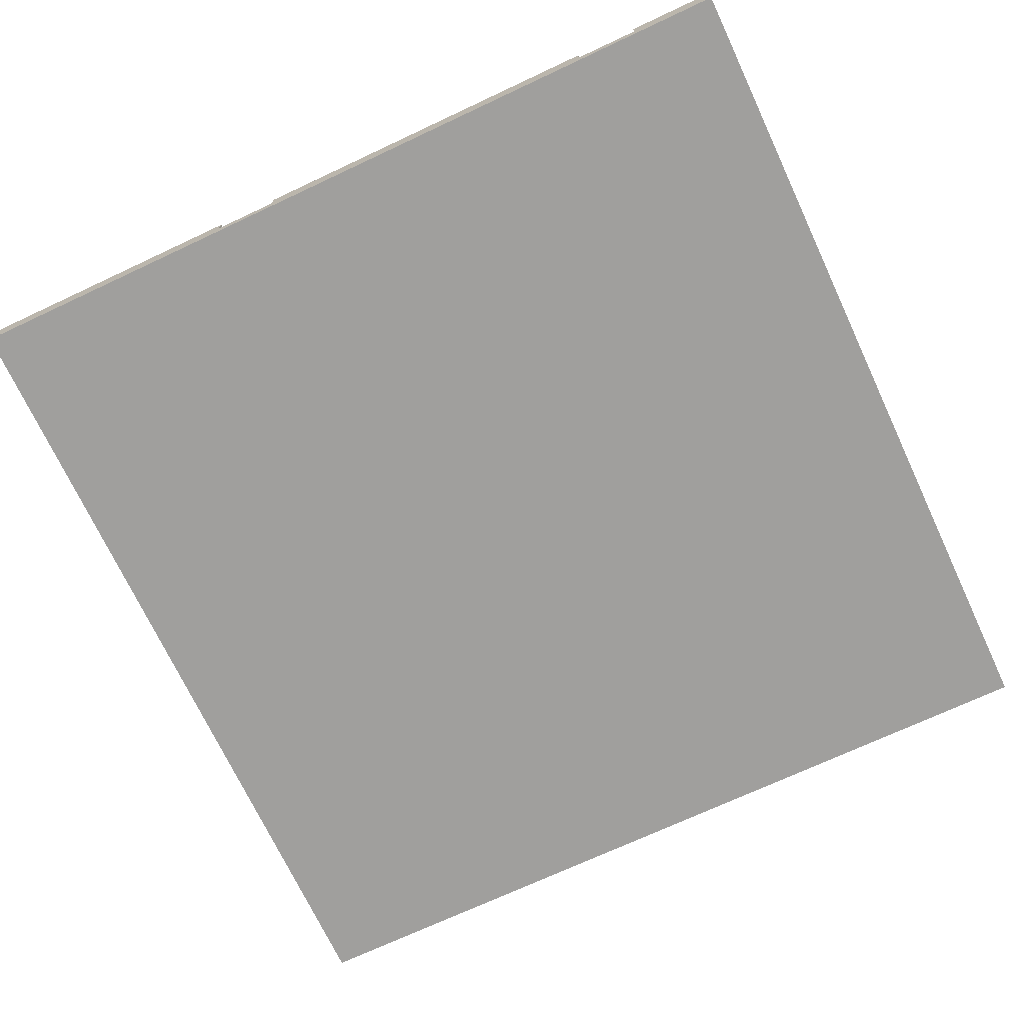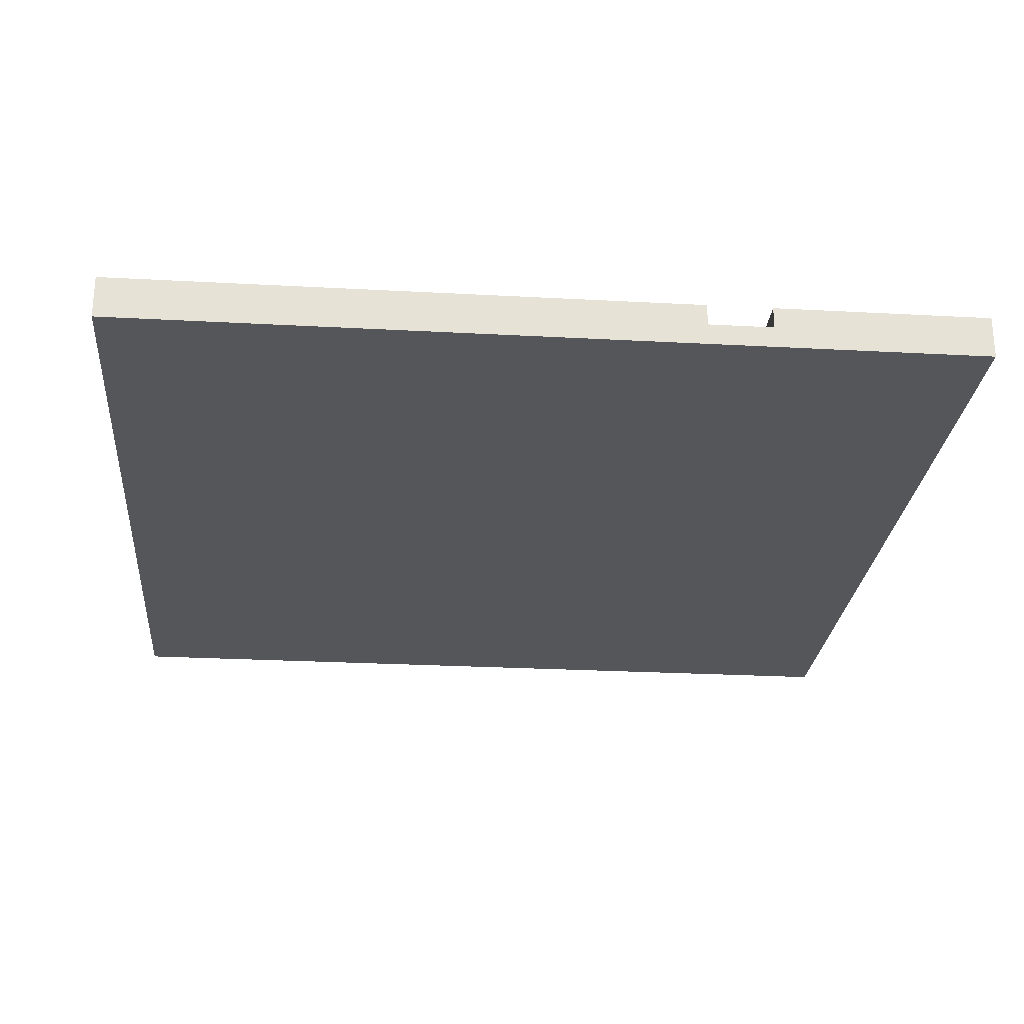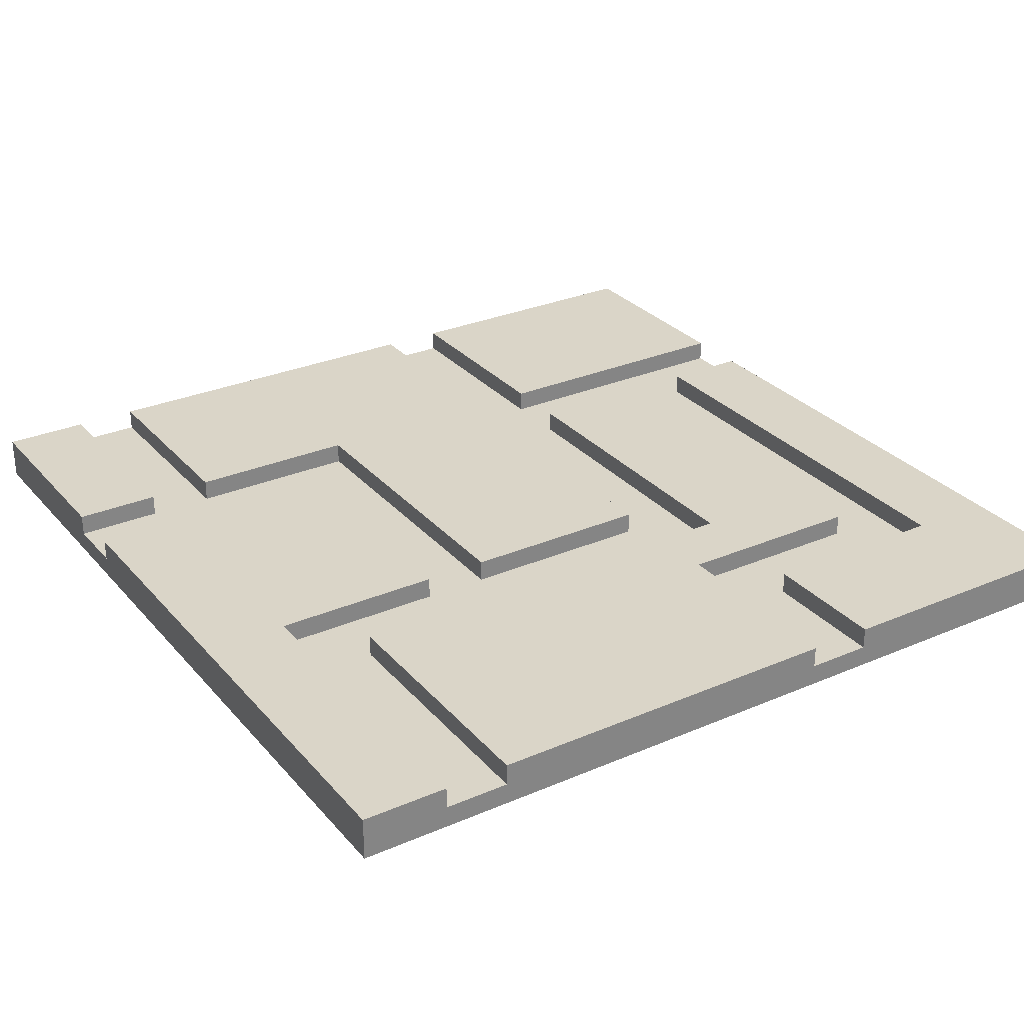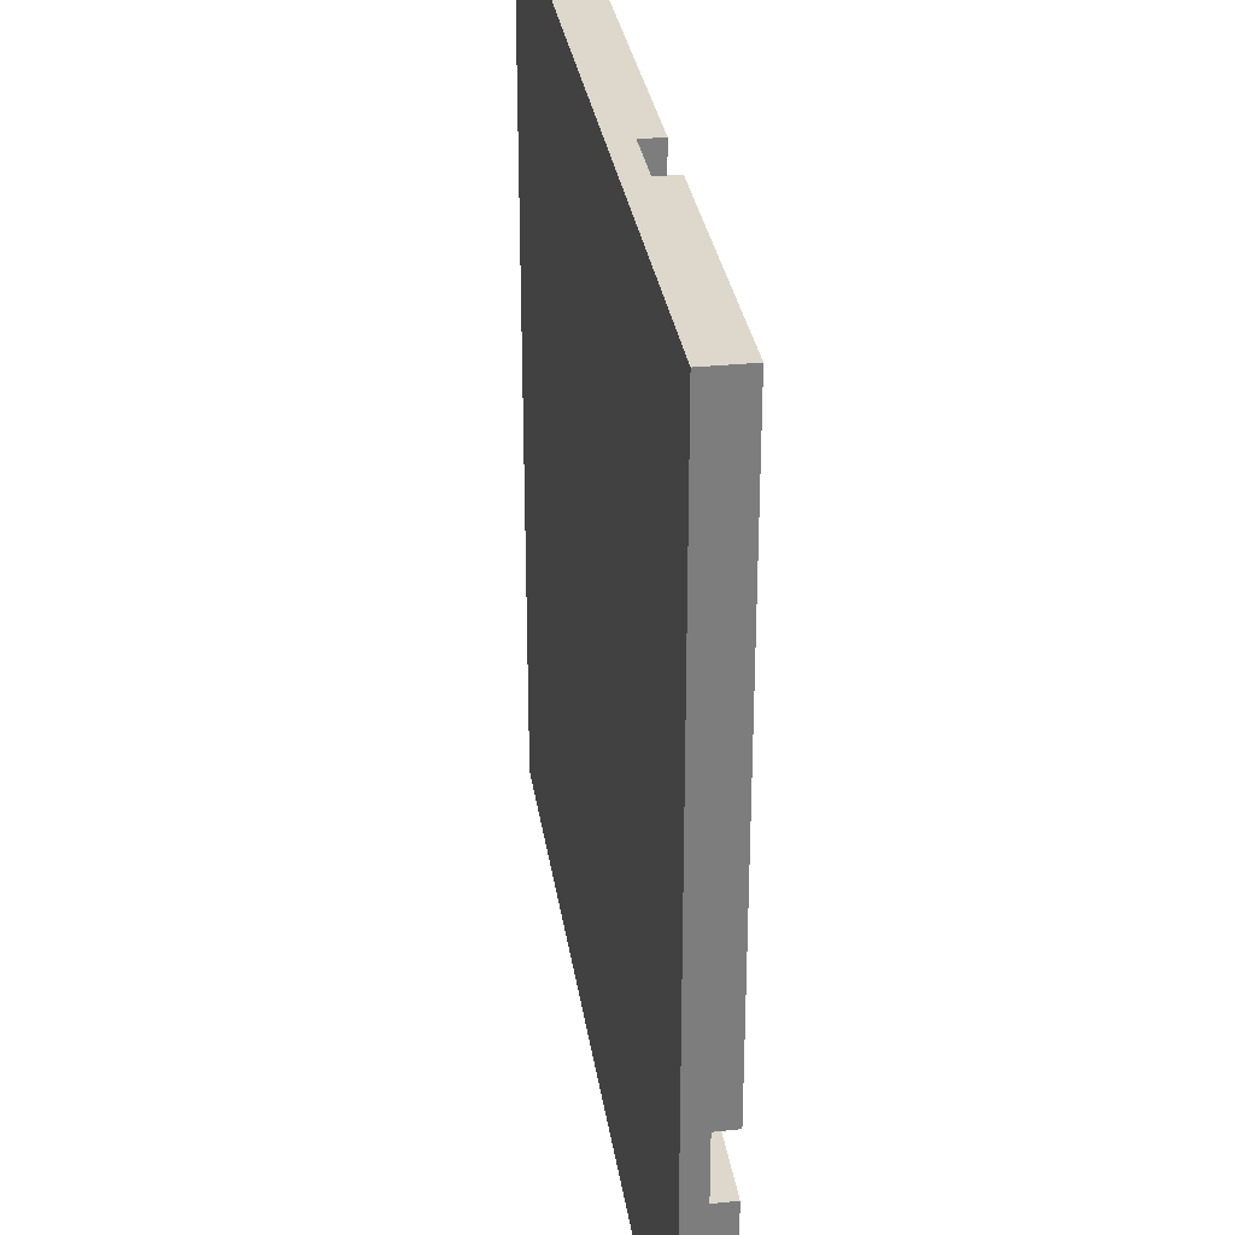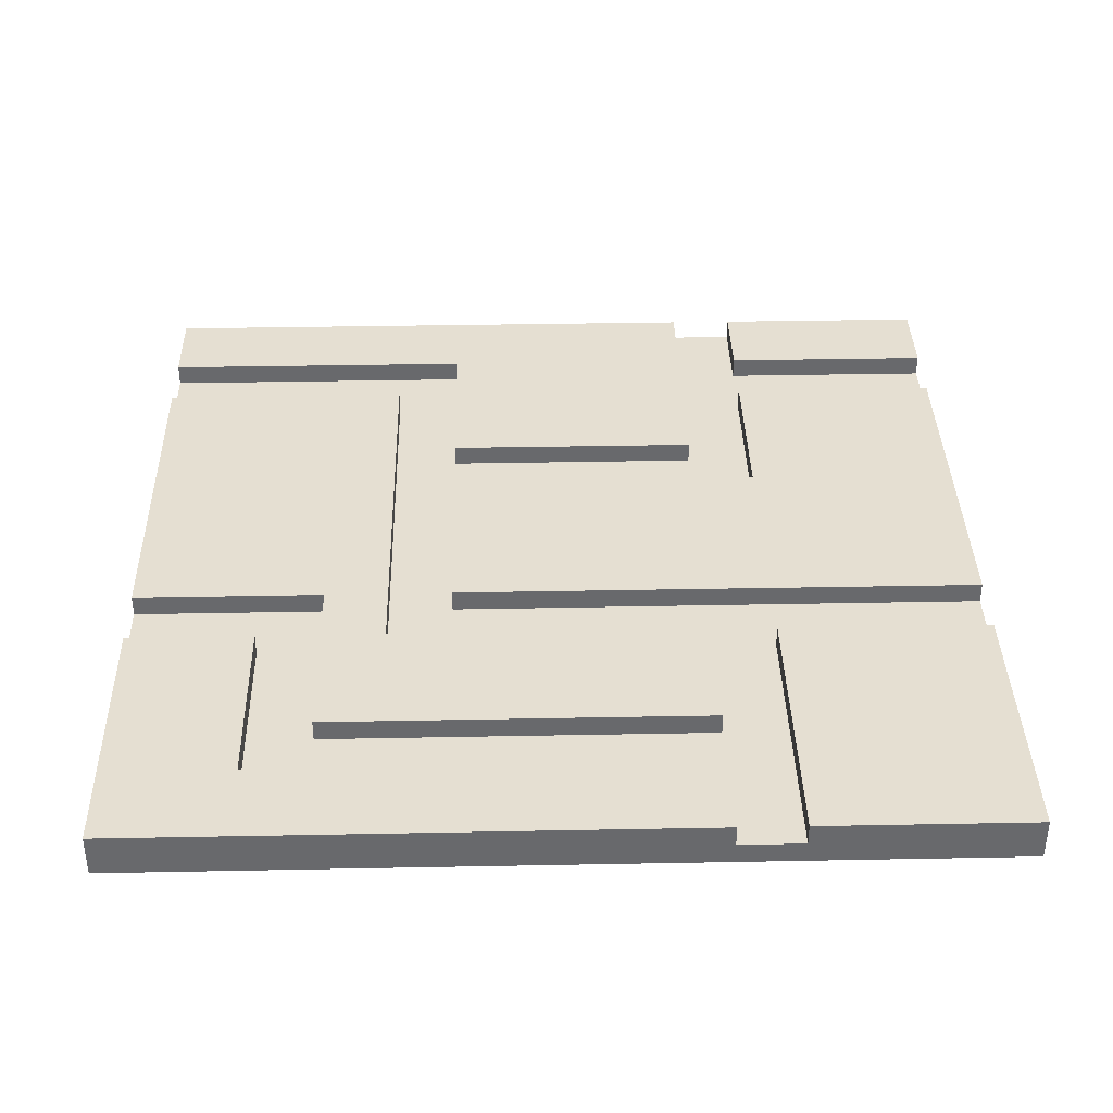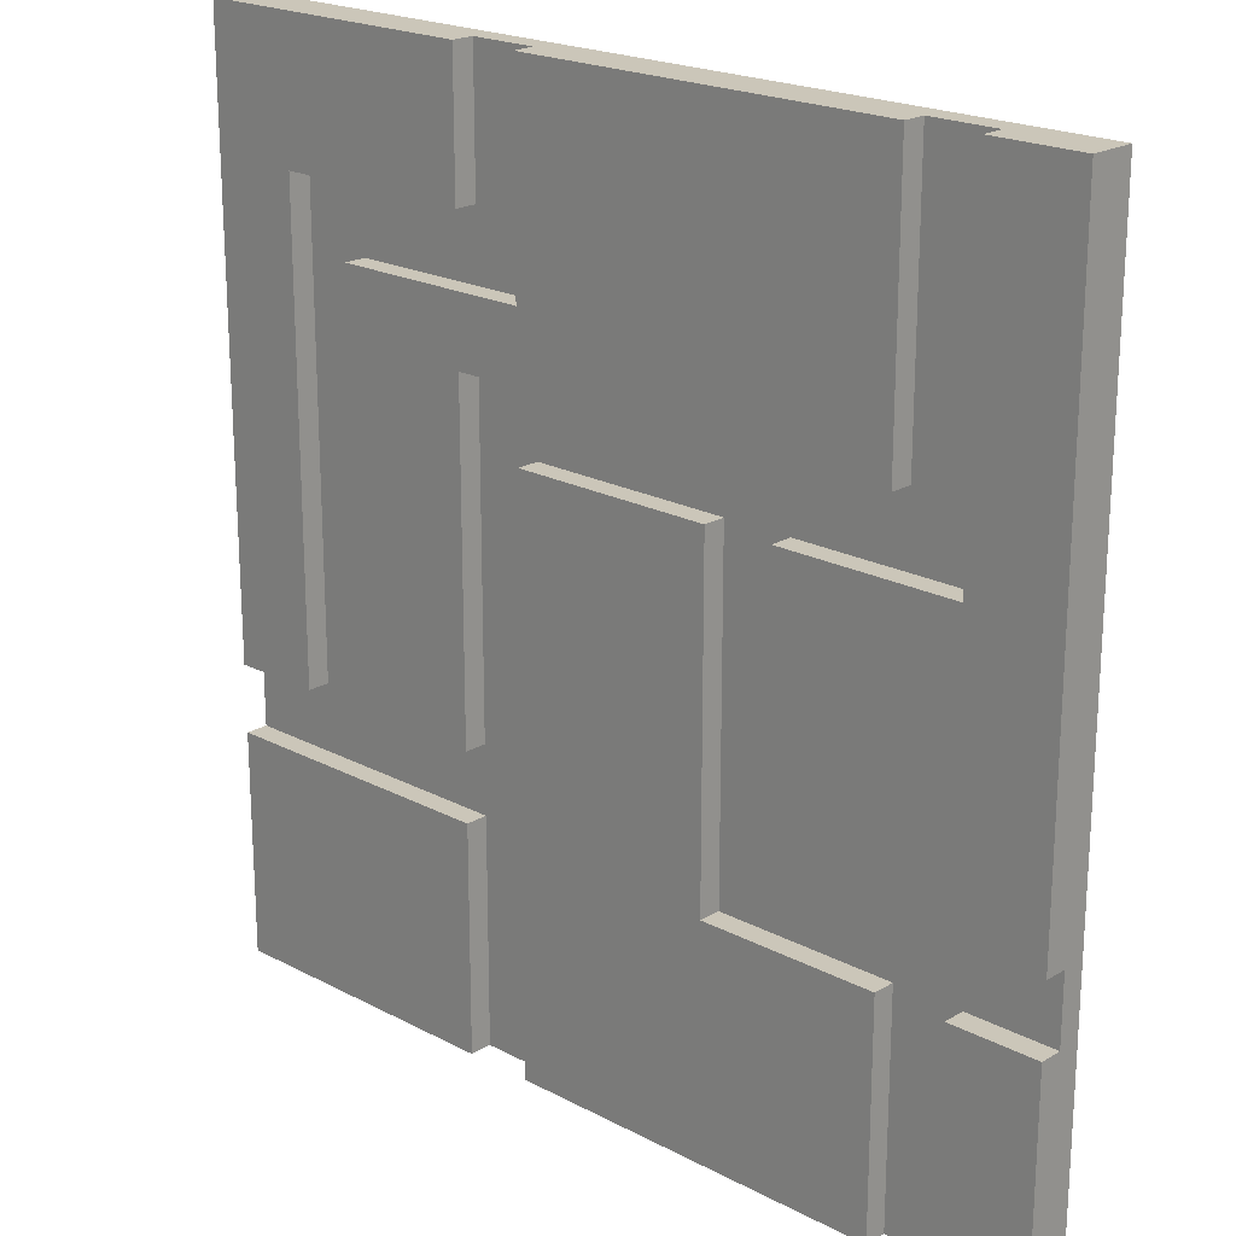
<metadata>
{"format":"obj","ext":"obj","renderer":"f3d","projection":"perspective","resolution":1024,"background":"white","views":[{"elev":-71.3,"azim":-154.9,"up":"+Y"},{"elev":-25.6,"azim":85.0,"up":"+Y"},{"elev":29.3,"azim":-32.5,"up":"+Y"},{"elev":31.3,"azim":81.5,"up":"+Z"},{"elev":37.3,"azim":88.6,"up":"+Y"},{"elev":20.9,"azim":-136.6,"up":"+Z"}]}
</metadata>
<code>
g floor_1
v -20 0 20
v -20 0 -7
v -20 0 -10
v -20 0 -20
v -20 1 -7
v -20 1 -10
v -20 2 20
v -20 2 -7
v -20 2 -10
v -20 2 -20
v -13 1 20
v -13 1 8
v -13 1 -10
v -13 1 -20
v -13 2 20
v -13 2 8
v -13 2 -10
v -13 2 -20
v -5 1 5
v -5 1 -10
v -5 2 5
v -5 2 -10
v 7 1 20
v 7 1 14
v 7 1 8
v 7 1 -7
v 7 1 -10
v 7 1 -20
v 7 2 20
v 7 2 14
v 7 2 8
v 7 2 -7
v 7 2 -10
v 7 2 -20
v 16 1 14
v 16 1 -7
v 16 2 14
v 16 2 -7
v -16 1 20
v -16 1 5
v -16 1 -10
v -16 1 -20
v -16 2 20
v -16 2 5
v -16 2 -10
v -16 2 -20
v -8 1 5
v -8 1 -7
v -8 2 5
v -8 2 -7
v 4 1 20
v 4 1 11
v 4 1 5
v 4 1 -20
v 4 2 20
v 4 2 11
v 4 2 5
v 4 2 -20
v 13 1 11
v 13 1 -7
v 13 2 11
v 13 2 -7
v 20 0 20
v 20 0 -7
v 20 0 -10
v 20 0 -20
v 20 1 -7
v 20 1 -10
v 20 2 20
v 20 2 -7
v 20 2 -10
v 20 2 -20
v -20 0 20
v -20 2 20
v -16 0 20
v -16 1 20
v -16 2 20
v -13 0 20
v -13 1 20
v -13 2 20
v 4 0 20
v 4 1 20
v 4 2 20
v 7 0 20
v 7 1 20
v 7 2 20
v 20 0 20
v 20 2 20
v 4 1 11
v 4 2 11
v 13 1 11
v 13 2 11
v -16 1 5
v -16 2 5
v -8 1 5
v -8 2 5
v -5 1 5
v -5 2 5
v 4 1 5
v 4 2 5
v -20 1 -10
v -20 2 -10
v -16 1 -10
v -16 2 -10
v -13 1 -10
v -13 2 -10
v -5 1 -10
v -5 2 -10
v 7 1 -10
v 7 2 -10
v 20 1 -10
v 20 2 -10
v 7 1 14
v 7 2 14
v 16 1 14
v 16 2 14
v -13 1 8
v -13 2 8
v 7 1 8
v 7 2 8
v -20 1 -7
v -20 2 -7
v -8 1 -7
v -8 2 -7
v 7 1 -7
v 7 2 -7
v 13 1 -7
v 13 2 -7
v 16 1 -7
v 16 2 -7
v 20 1 -7
v 20 2 -7
v -20 0 -20
v -20 2 -20
v -16 0 -20
v -16 1 -20
v -16 2 -20
v -13 0 -20
v -13 1 -20
v -13 2 -20
v 4 0 -20
v 4 1 -20
v 4 2 -20
v 7 0 -20
v 7 1 -20
v 7 2 -20
v 20 0 -20
v 20 2 -20
v -20 0 20
v -16 0 20
v -13 0 20
v 4 0 20
v 7 0 20
v 20 0 20
v 7 0 14
v 16 0 14
v 4 0 11
v 13 0 11
v -13 0 8
v 7 0 8
v -16 0 5
v -8 0 5
v -5 0 5
v 4 0 5
v -20 0 -7
v -8 0 -7
v 7 0 -7
v 13 0 -7
v 16 0 -7
v 20 0 -7
v -20 0 -10
v -16 0 -10
v -13 0 -10
v -5 0 -10
v 7 0 -10
v 20 0 -10
v -20 0 -20
v -16 0 -20
v -13 0 -20
v 4 0 -20
v 7 0 -20
v 20 0 -20
v -16 1 20
v -13 1 20
v 4 1 20
v 7 1 20
v 7 1 14
v 16 1 14
v 4 1 11
v 13 1 11
v -13 1 8
v 7 1 8
v -16 1 5
v -8 1 5
v -5 1 5
v 4 1 5
v -20 1 -7
v -8 1 -7
v 7 1 -7
v 13 1 -7
v 16 1 -7
v 20 1 -7
v -20 1 -10
v -16 1 -10
v -13 1 -10
v -5 1 -10
v 7 1 -10
v 20 1 -10
v -16 1 -20
v -13 1 -20
v 4 1 -20
v 7 1 -20
v -20 2 20
v -16 2 20
v -13 2 20
v 4 2 20
v 7 2 20
v 20 2 20
v 7 2 14
v 16 2 14
v 4 2 11
v 13 2 11
v -13 2 8
v 7 2 8
v -16 2 5
v -8 2 5
v -5 2 5
v 4 2 5
v -20 2 -7
v -8 2 -7
v 7 2 -7
v 13 2 -7
v 16 2 -7
v 20 2 -7
v -20 2 -10
v -16 2 -10
v -13 2 -10
v -5 2 -10
v 7 2 -10
v 20 2 -10
v -20 2 -20
v -16 2 -20
v -13 2 -20
v 4 2 -20
v 7 2 -20
v 20 2 -20
f 5 2 1
f 5 3 2
f 6 4 3
f 6 3 5
f 7 5 1
f 8 5 7
f 9 4 6
f 10 4 9
f 15 12 11
f 16 12 15
f 17 14 13
f 18 14 17
f 21 20 19
f 22 20 21
f 29 24 23
f 30 24 29
f 31 26 25
f 32 26 31
f 33 28 27
f 34 28 33
f 37 36 35
f 38 36 37
f 39 40 43
f 43 40 44
f 41 42 45
f 45 42 46
f 47 48 49
f 49 48 50
f 51 52 55
f 55 52 56
f 53 54 57
f 57 54 58
f 59 60 61
f 61 60 62
f 63 64 67
f 64 65 67
f 65 66 68
f 67 65 68
f 63 67 69
f 69 67 70
f 68 66 71
f 71 66 72
f 75 74 73
f 76 74 75
f 77 74 76
f 78 76 75
f 79 76 78
f 81 79 78
f 81 80 79
f 82 80 81
f 83 80 82
f 84 82 81
f 85 82 84
f 87 85 84
f 87 86 85
f 88 86 87
f 91 90 89
f 92 90 91
f 95 94 93
f 96 94 95
f 99 98 97
f 100 98 99
f 103 102 101
f 104 102 103
f 107 106 105
f 108 106 107
f 111 110 109
f 112 110 111
f 113 114 115
f 115 114 116
f 117 118 119
f 119 118 120
f 121 122 123
f 123 122 124
f 125 126 127
f 127 126 128
f 129 130 131
f 131 130 132
f 133 134 135
f 135 134 136
f 136 134 137
f 135 136 138
f 138 136 139
f 138 139 141
f 139 140 141
f 141 140 142
f 142 140 143
f 141 142 144
f 144 142 145
f 144 145 147
f 145 146 147
f 147 146 148
f 155 153 152
f 155 154 153
f 156 154 155
f 157 152 151
f 157 155 152
f 157 156 155
f 158 156 157
f 159 151 150
f 159 157 151
f 159 158 157
f 160 158 159
f 161 150 149
f 161 159 150
f 161 160 159
f 162 160 161
f 163 160 162
f 164 160 163
f 165 161 149
f 165 162 161
f 166 163 162
f 166 162 165
f 167 158 160
f 167 160 164
f 168 156 158
f 168 158 167
f 169 154 156
f 169 156 168
f 170 154 169
f 171 166 165
f 172 166 171
f 173 166 172
f 174 163 166
f 174 166 173
f 174 164 163
f 175 167 164
f 175 168 167
f 175 169 168
f 175 170 169
f 176 170 175
f 177 172 171
f 178 173 172
f 178 172 177
f 179 174 173
f 179 173 178
f 180 164 174
f 180 174 179
f 180 175 164
f 181 176 175
f 181 175 180
f 182 176 181
f 185 186 187
f 185 187 189
f 187 188 189
f 189 188 190
f 183 184 191
f 183 191 193
f 191 192 193
f 193 192 194
f 194 192 195
f 195 192 196
f 194 195 198
f 196 192 199
f 190 188 200
f 200 188 201
f 197 198 203
f 203 198 204
f 204 198 205
f 198 195 206
f 205 198 206
f 196 199 207
f 201 202 207
f 199 200 207
f 200 201 207
f 207 202 208
f 204 205 209
f 209 205 210
f 196 207 211
f 211 207 212
f 217 218 219
f 219 218 220
f 215 216 221
f 215 221 223
f 221 222 223
f 223 222 224
f 213 214 225
f 213 225 229
f 225 226 229
f 229 226 230
f 224 222 231
f 231 222 232
f 220 218 233
f 233 218 234
f 227 228 238
f 235 236 241
f 241 236 242
f 237 238 243
f 238 228 244
f 243 238 244
f 239 240 245
f 245 240 246

</code>
